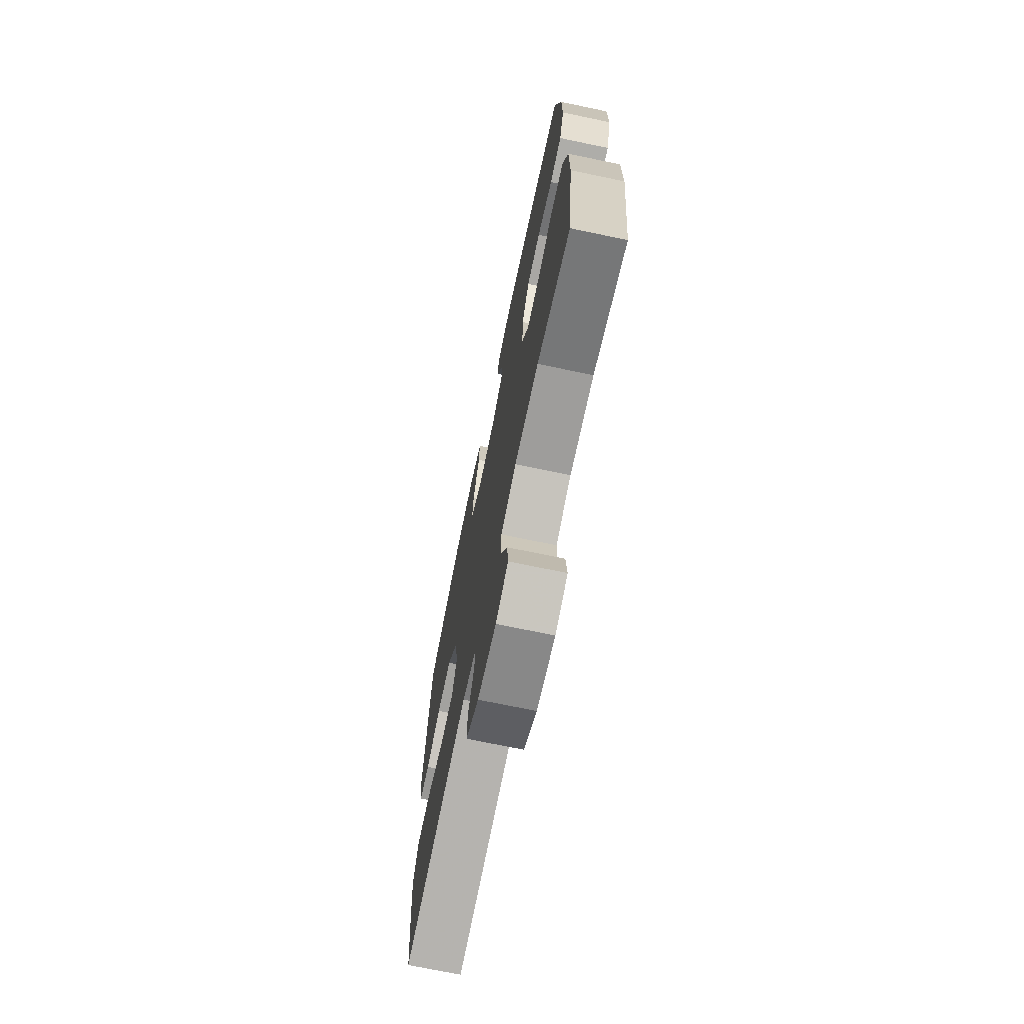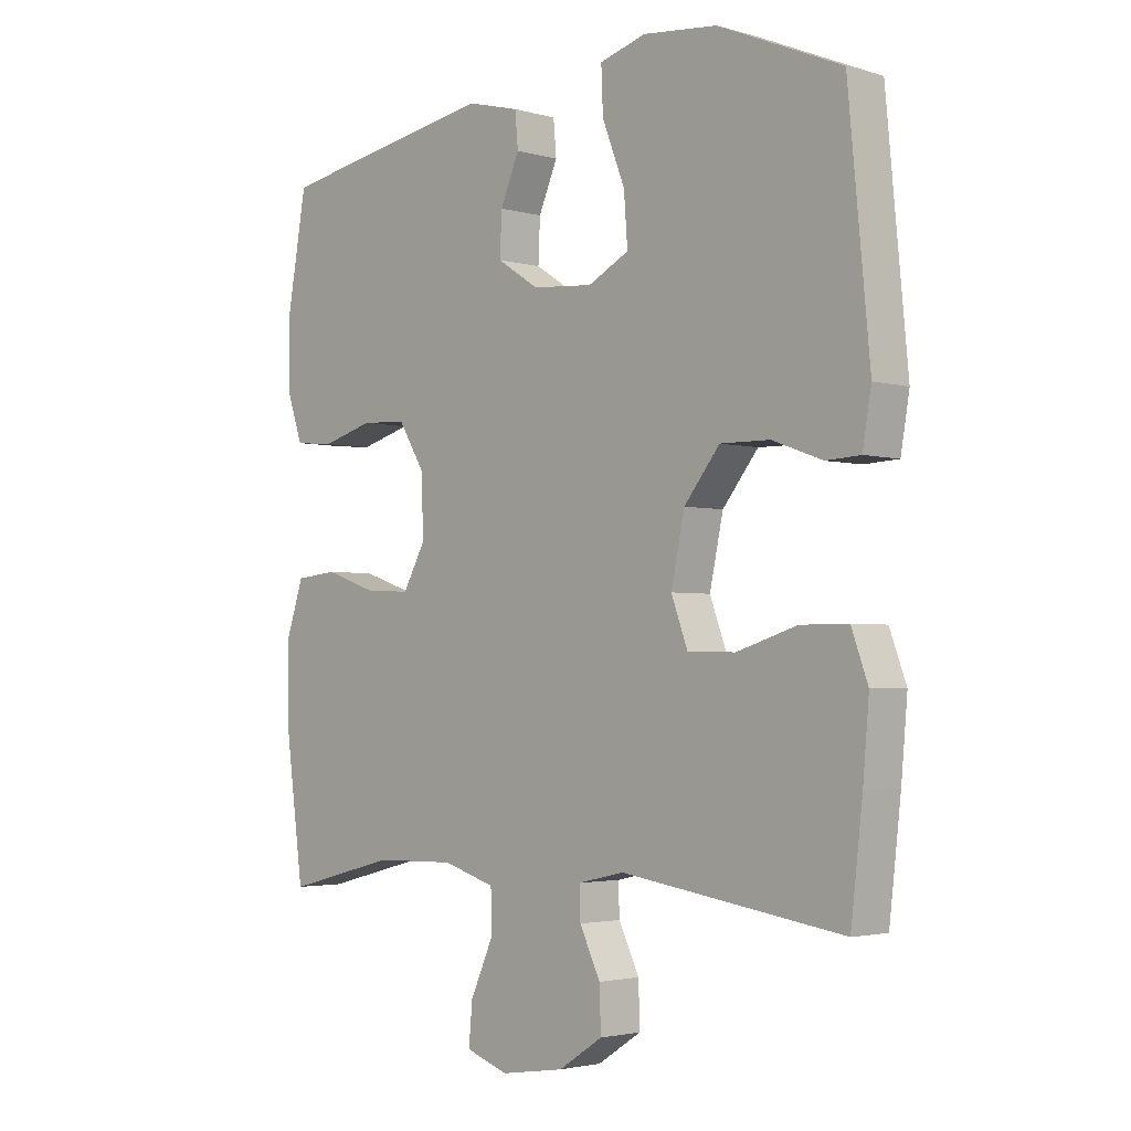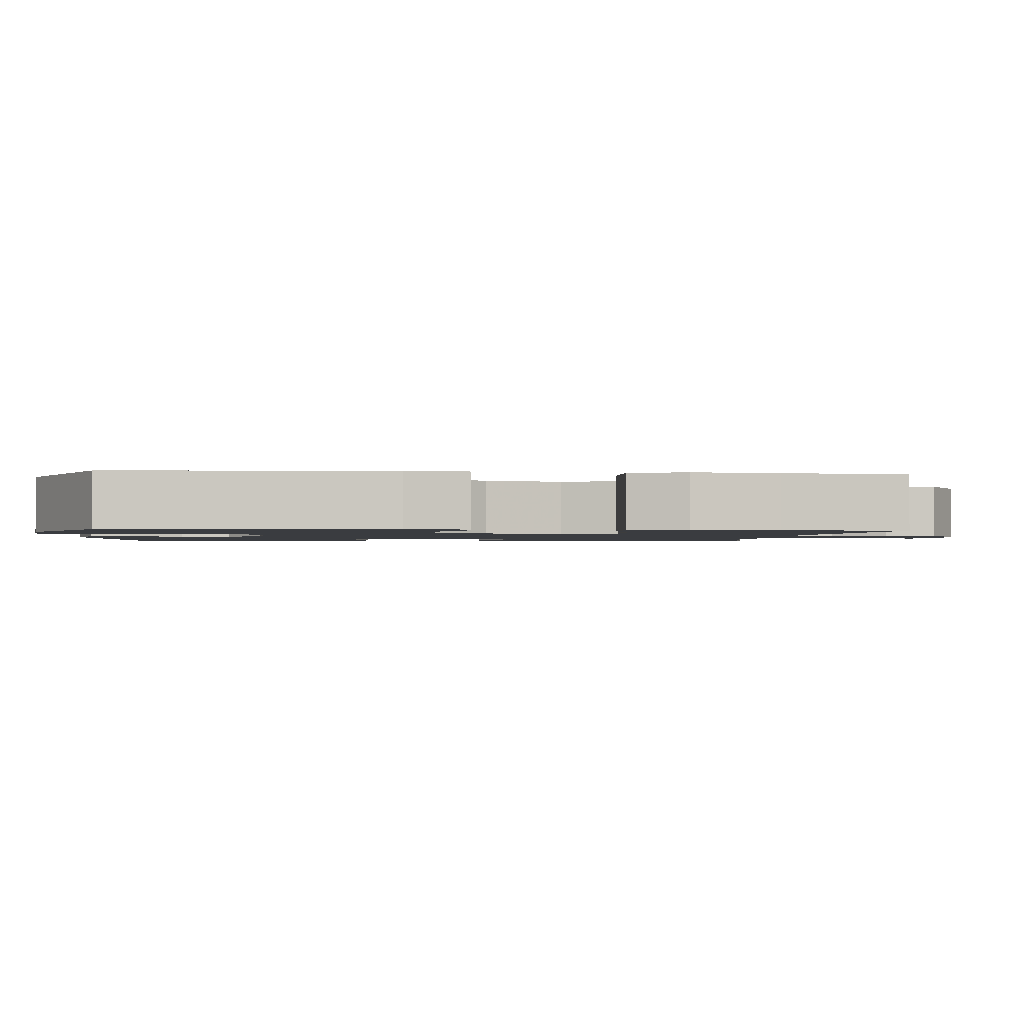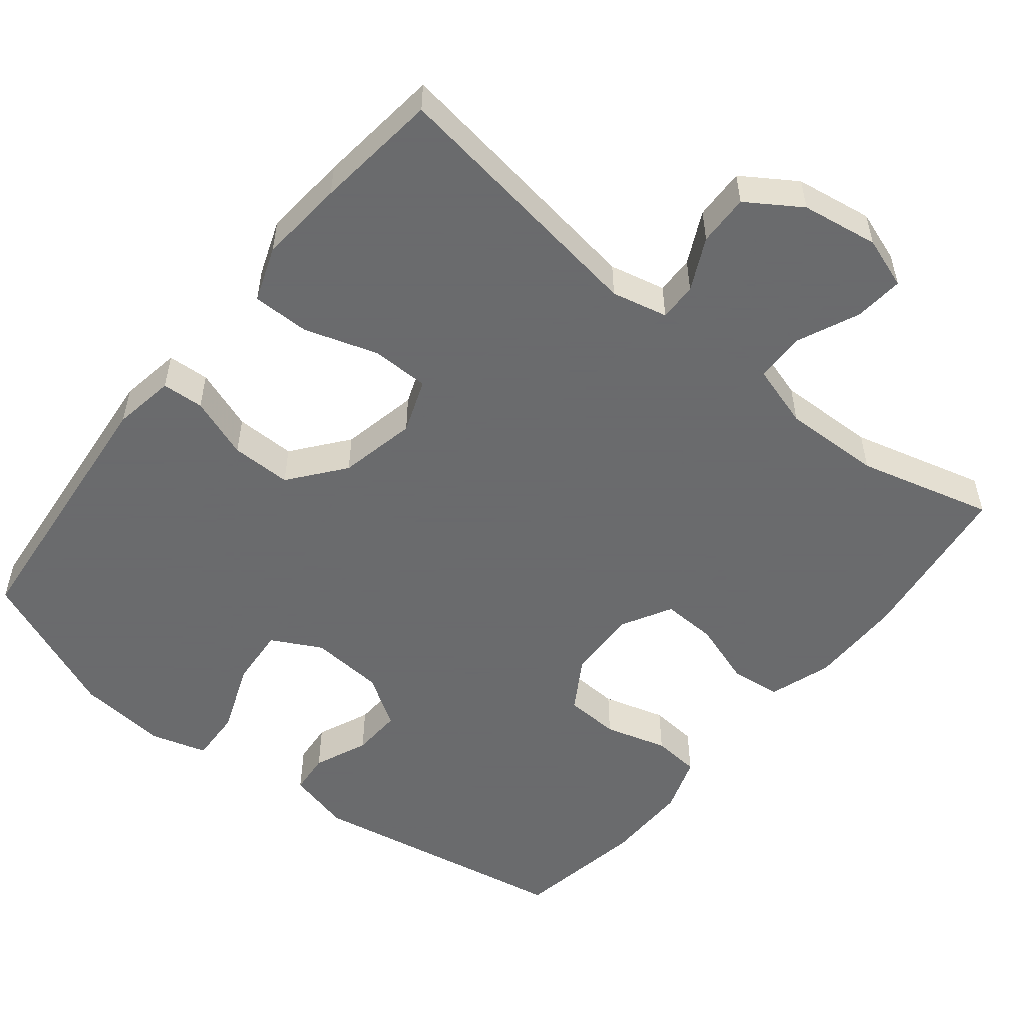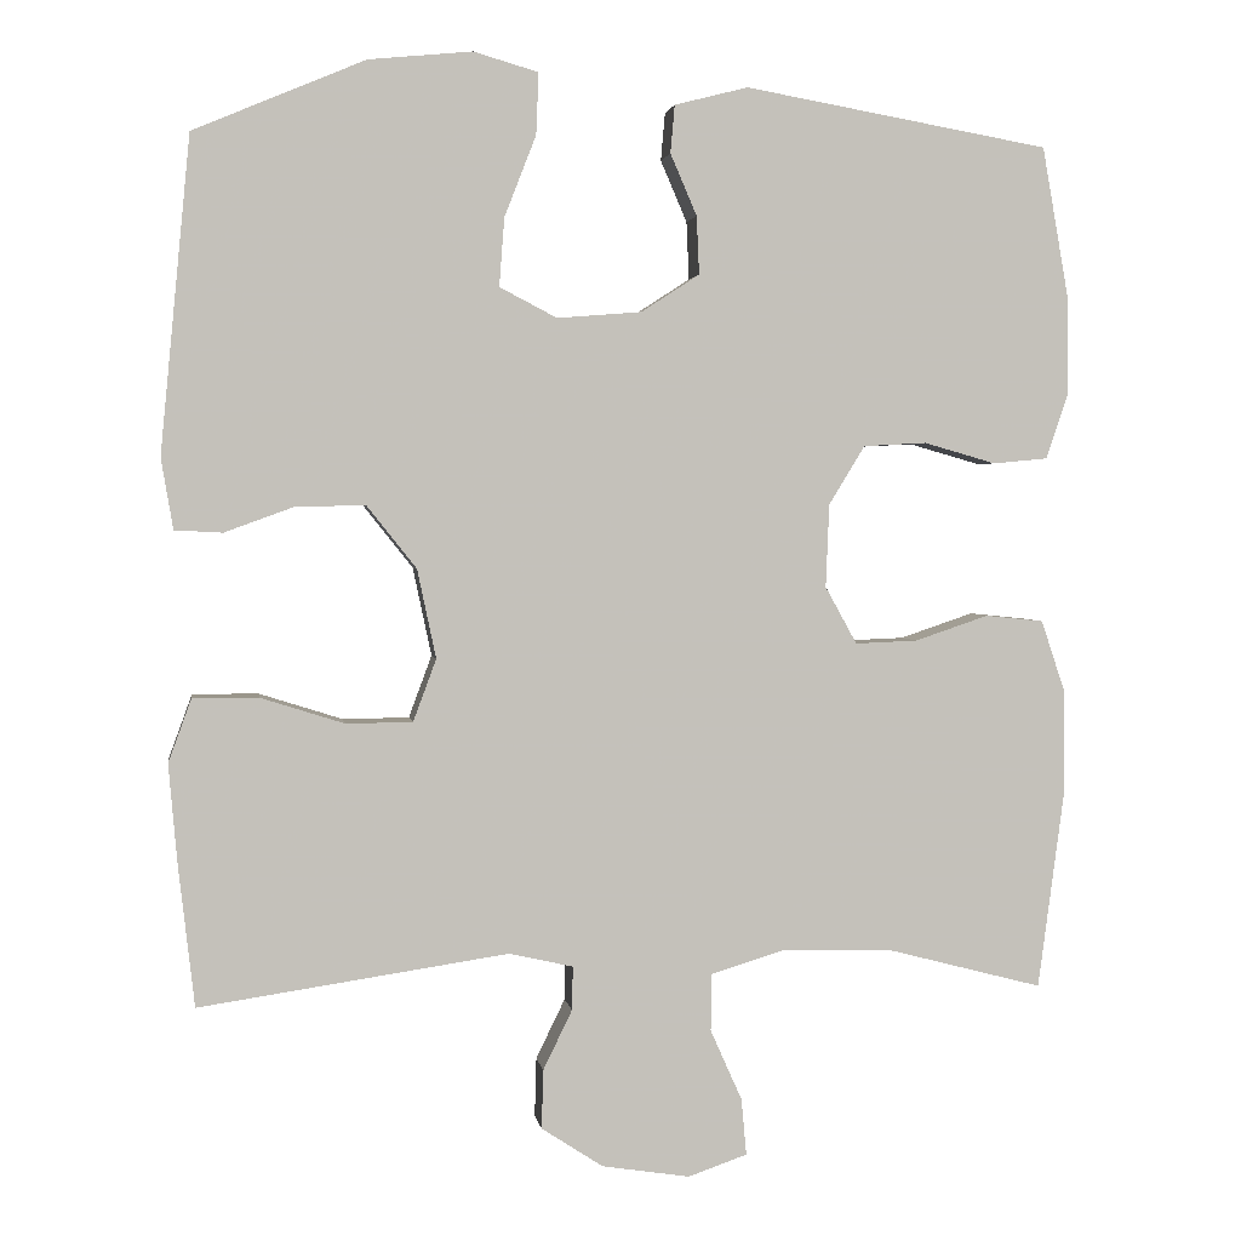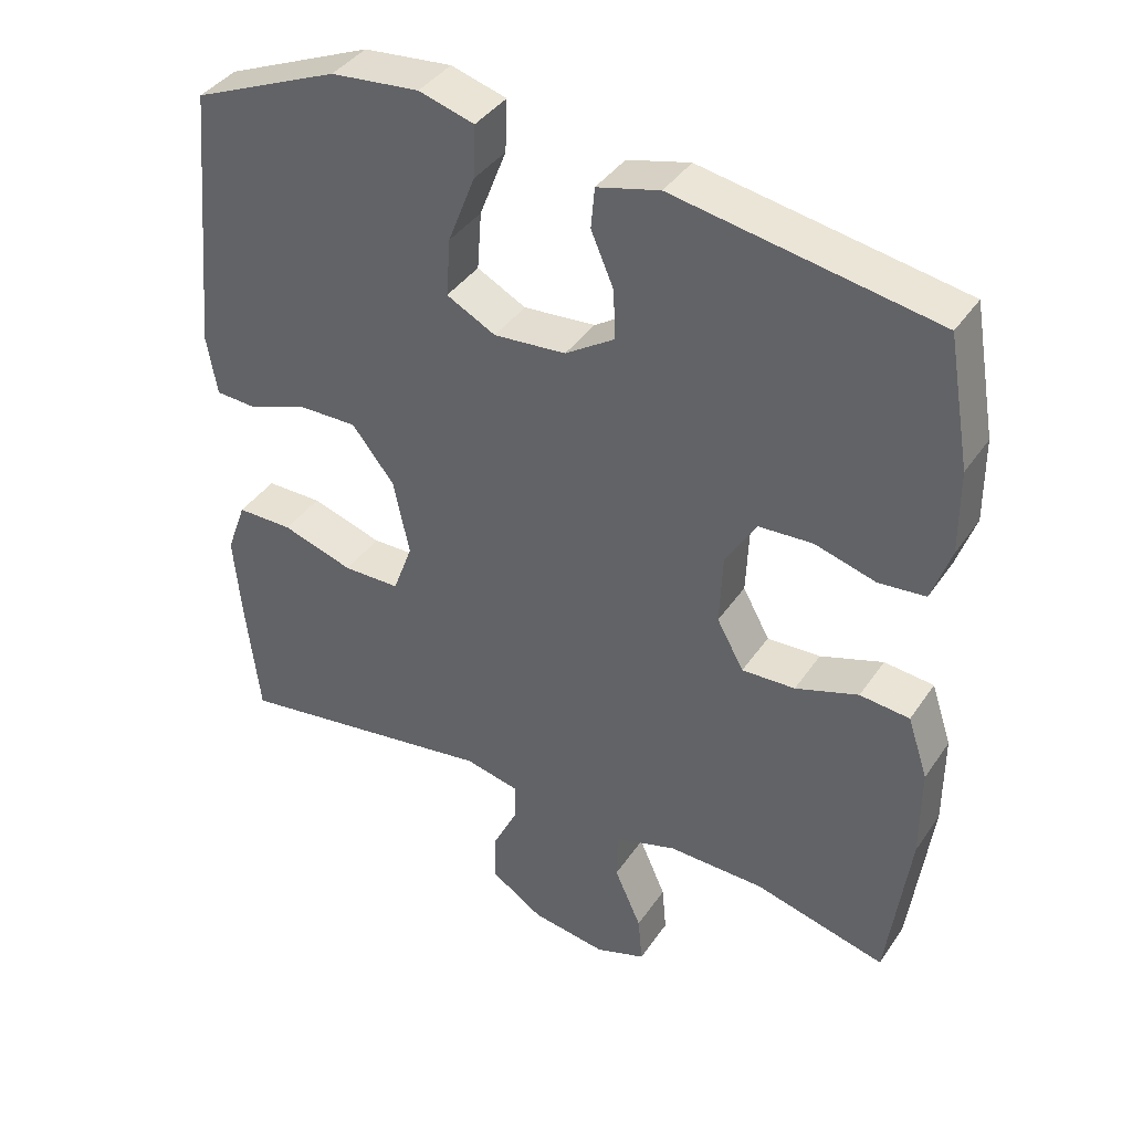
<metadata>
{"format":"obj","ext":"obj","renderer":"f3d","projection":"perspective","resolution":1024,"background":"white","views":[{"elev":-71.7,"azim":-101.8,"up":"+Z"},{"elev":-2.7,"azim":45.6,"up":"+Z"},{"elev":-1.5,"azim":83.6,"up":"+Y"},{"elev":-53.2,"azim":141.3,"up":"+Y"},{"elev":2.4,"azim":171.6,"up":"+Z"},{"elev":39.4,"azim":-149.3,"up":"+Z"}]}
</metadata>
<code>
v -0.5 0.07 0.5
v -0.143 0.07 0.563
v -0.057 0.07 0.541
v -0.052 0.07 0.485
v -0.083 0.07 0.413
v -0.086 0.07 0.345
v -0.018 0.07 0.301
v 0.081 0.07 0.293
v 0.148 0.07 0.328
v 0.142 0.07 0.408
v 0.105 0.07 0.503
v 0.102 0.07 0.575
v 0.178 0.07 0.597
v 0.299 0.07 0.585
v 0.5 0.07 0.5
v 0.535 0.07 0.131
v 0.521 0.07 0.048
v 0.465 0.07 0.045
v 0.383 0.07 0.075
v 0.302 0.07 0.076
v 0.244 0.07 0.003
v 0.222 0.07 -0.101
v 0.249 0.07 -0.174
v 0.327 0.07 -0.175
v 0.425 0.07 -0.144
v 0.502 0.07 -0.144
v 0.529 0.07 -0.218
v 0.519 0.07 -0.333
v 0.5 0.07 -0.5
v 0.138 0.07 -0.446
v 0.063 0.07 -0.463
v 0.064 0.07 -0.514
v 0.098 0.07 -0.584
v 0.1 0.07 -0.653
v 0.028 0.07 -0.7
v -0.075 0.07 -0.716
v -0.144 0.07 -0.692
v -0.138 0.07 -0.626
v -0.101 0.07 -0.543
v -0.102 0.07 -0.476
v -0.187 0.07 -0.45
v -0.319 0.07 -0.453
v -0.5 0.07 -0.5
v -0.53 0.07 -0.273
v -0.53 0.07 -0.146
v -0.502 0.07 -0.062
v -0.434 0.07 -0.055
v -0.348 0.07 -0.084
v -0.275 0.07 -0.087
v -0.238 0.07 -0.02
v -0.242 0.07 0.077
v -0.284 0.07 0.146
v -0.358 0.07 0.15
v -0.442 0.07 0.126
v -0.506 0.07 0.132
v -0.532 0.07 0.208
v -0.531 0.07 0.323
v -0.5 0 0.5
v -0.143 0 0.563
v -0.057 0 0.541
v -0.052 0 0.485
v -0.083 0 0.413
v -0.086 0 0.345
v -0.018 0 0.301
v 0.081 0 0.293
v 0.148 0 0.328
v 0.142 0 0.408
v 0.105 0 0.503
v 0.102 0 0.575
v 0.178 0 0.597
v 0.299 0 0.585
v 0.5 0 0.5
v 0.535 0 0.131
v 0.521 0 0.048
v 0.465 0 0.045
v 0.383 0 0.075
v 0.302 0 0.076
v 0.244 0 0.003
v 0.222 0 -0.101
v 0.249 0 -0.174
v 0.327 0 -0.175
v 0.425 0 -0.144
v 0.502 0 -0.144
v 0.529 0 -0.218
v 0.519 0 -0.333
v 0.5 0 -0.5
v 0.138 0 -0.446
v 0.063 0 -0.463
v 0.064 0 -0.514
v 0.098 0 -0.584
v 0.1 0 -0.653
v 0.028 0 -0.7
v -0.075 0 -0.716
v -0.144 0 -0.692
v -0.138 0 -0.626
v -0.101 0 -0.543
v -0.102 0 -0.476
v -0.187 0 -0.45
v -0.319 0 -0.453
v -0.5 0 -0.5
v -0.53 0 -0.273
v -0.53 0 -0.146
v -0.502 0 -0.062
v -0.434 0 -0.055
v -0.348 0 -0.084
v -0.275 0 -0.087
v -0.238 0 -0.02
v -0.242 0 0.077
v -0.284 0 0.146
v -0.358 0 0.15
v -0.442 0 0.126
v -0.506 0 0.132
v -0.532 0 0.208
v -0.531 0 0.323
f 3 4 5
f 2 3 5
f 1 2 5
f 57 1 5
f 56 57 5
f 55 56 5
f 54 55 5
f 53 54 5
f 52 53 5 6
f 51 52 6 7
f 50 51 7 8
f 49 50 8 9
f 46 47 48
f 45 46 48
f 44 45 48
f 43 44 48
f 42 43 48
f 41 42 48 49
f 40 41 49 9
f 37 38 39
f 36 37 39
f 35 36 39
f 34 35 39
f 33 34 39
f 32 33 39
f 31 32 39 40
f 30 31 40 9
f 28 29 30
f 27 28 30
f 26 27 30
f 25 26 30
f 24 25 30
f 23 24 30
f 22 23 30
f 21 22 30 9
f 17 18 19
f 16 17 19
f 15 16 19
f 14 15 19
f 13 14 19
f 12 13 19
f 11 12 19
f 10 11 19
f 10 19 20
f 9 10 20 21
f 62 61 60
f 62 60 59
f 62 59 58
f 62 58 114
f 62 114 113
f 62 113 112
f 62 112 111
f 62 111 110
f 63 62 110 109
f 64 63 109 108
f 65 64 108 107
f 66 65 107 106
f 105 104 103
f 105 103 102
f 105 102 101
f 105 101 100
f 105 100 99
f 106 105 99 98
f 66 106 98 97
f 96 95 94
f 96 94 93
f 96 93 92
f 96 92 91
f 96 91 90
f 96 90 89
f 97 96 89 88
f 66 97 88 87
f 87 86 85
f 87 85 84
f 87 84 83
f 87 83 82
f 87 82 81
f 87 81 80
f 87 80 79
f 66 87 79 78
f 76 75 74
f 76 74 73
f 76 73 72
f 76 72 71
f 76 71 70
f 76 70 69
f 76 69 68
f 76 68 67
f 77 76 67
f 78 77 67 66
f 1 58 59 2
f 2 59 60 3
f 3 60 61 4
f 4 61 62 5
f 5 62 63 6
f 6 63 64 7
f 7 64 65 8
f 8 65 66 9
f 9 66 67 10
f 10 67 68 11
f 11 68 69 12
f 12 69 70 13
f 13 70 71 14
f 14 71 72 15
f 15 72 73 16
f 16 73 74 17
f 17 74 75 18
f 18 75 76 19
f 19 76 77 20
f 20 77 78 21
f 21 78 79 22
f 22 79 80 23
f 23 80 81 24
f 24 81 82 25
f 25 82 83 26
f 26 83 84 27
f 27 84 85 28
f 28 85 86 29
f 29 86 87 30
f 30 87 88 31
f 31 88 89 32
f 32 89 90 33
f 33 90 91 34
f 34 91 92 35
f 35 92 93 36
f 36 93 94 37
f 37 94 95 38
f 38 95 96 39
f 39 96 97 40
f 40 97 98 41
f 41 98 99 42
f 42 99 100 43
f 43 100 101 44
f 44 101 102 45
f 45 102 103 46
f 46 103 104 47
f 47 104 105 48
f 48 105 106 49
f 49 106 107 50
f 50 107 108 51
f 51 108 109 52
f 52 109 110 53
f 53 110 111 54
f 54 111 112 55
f 55 112 113 56
f 56 113 114 57
f 57 114 58 1

</code>
